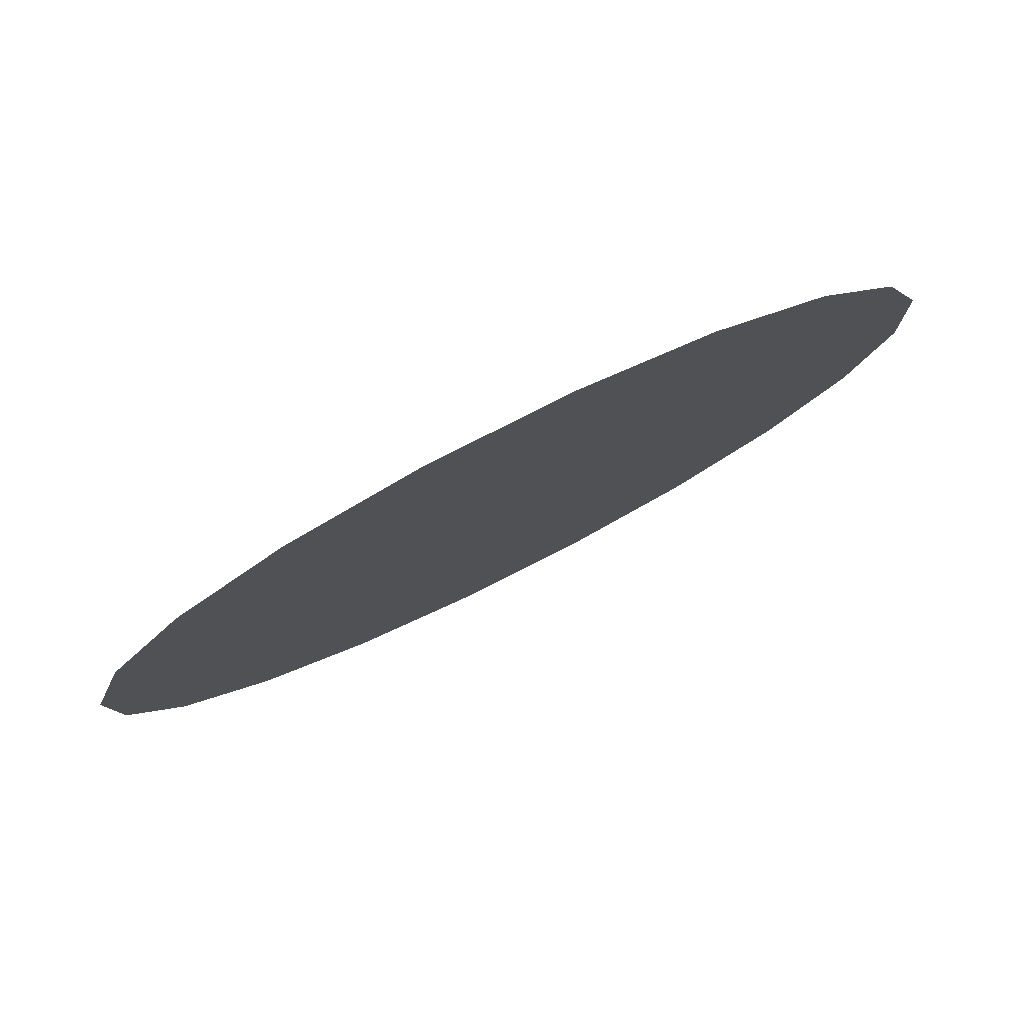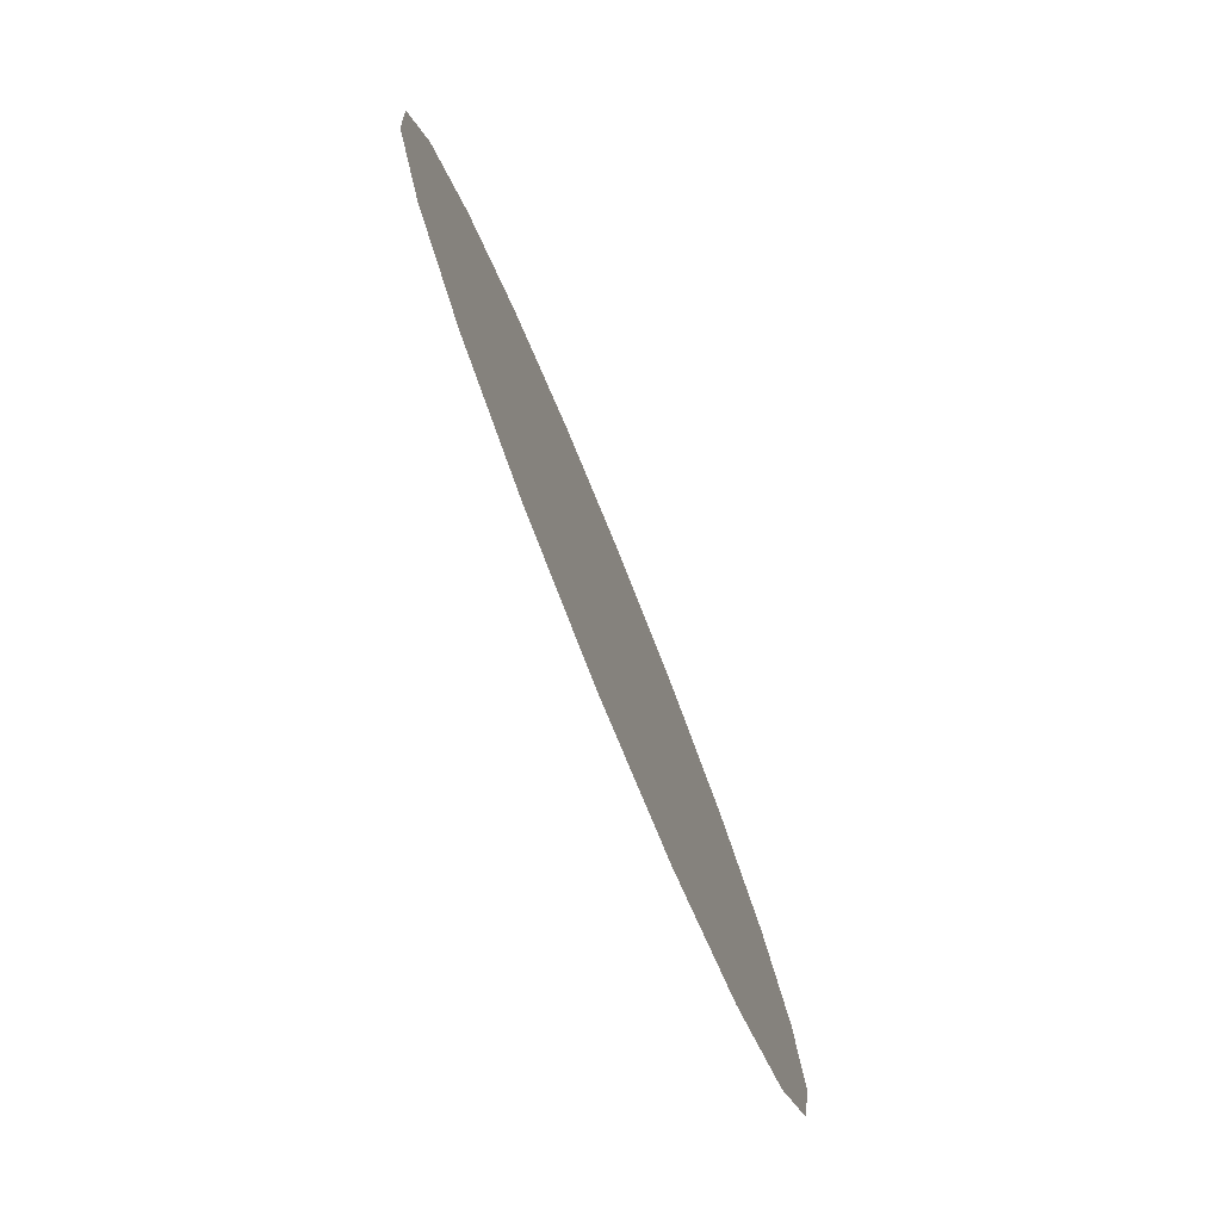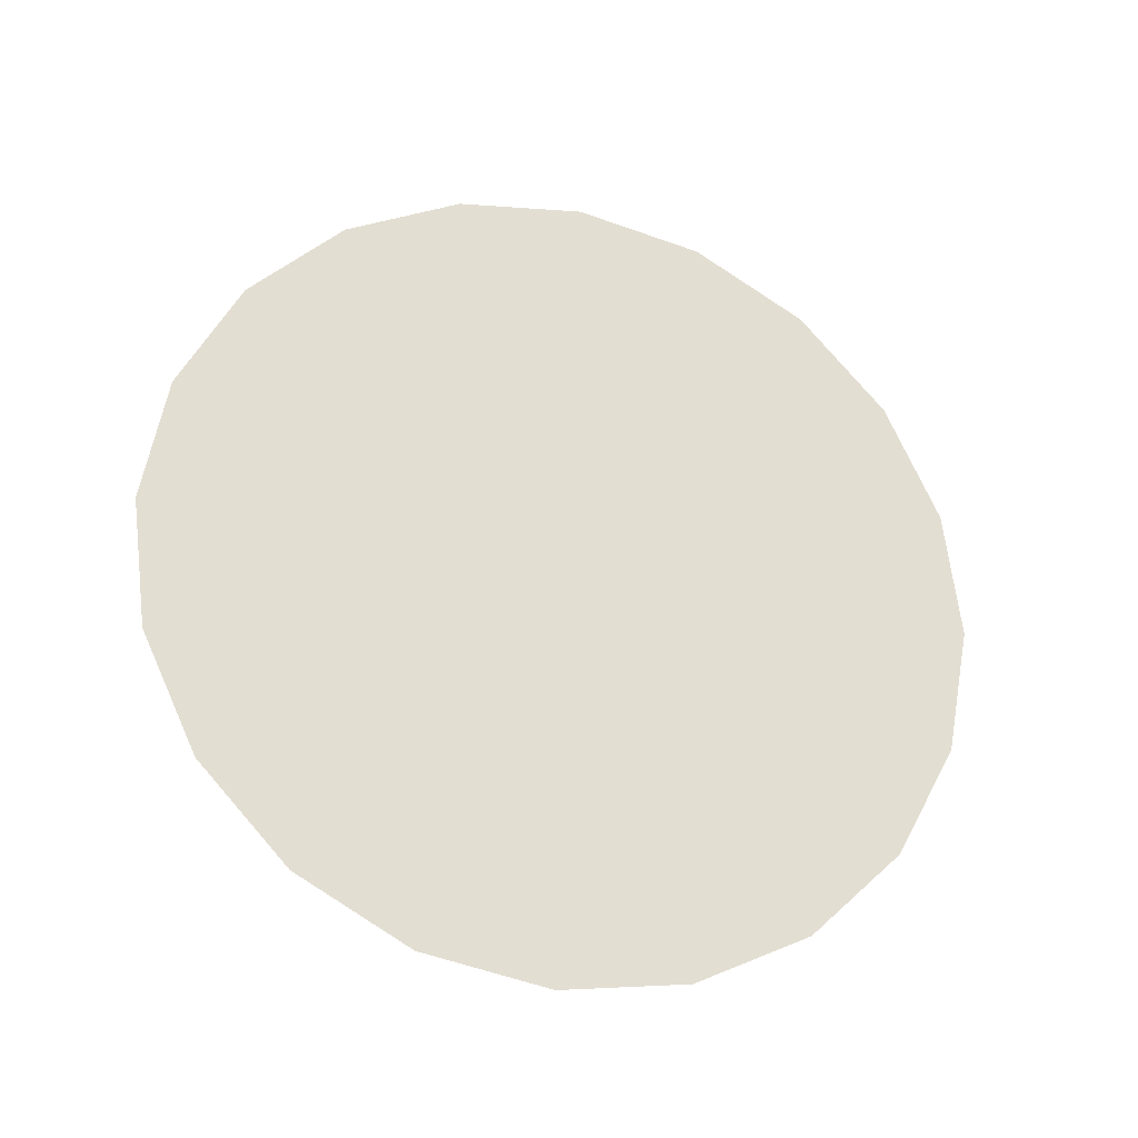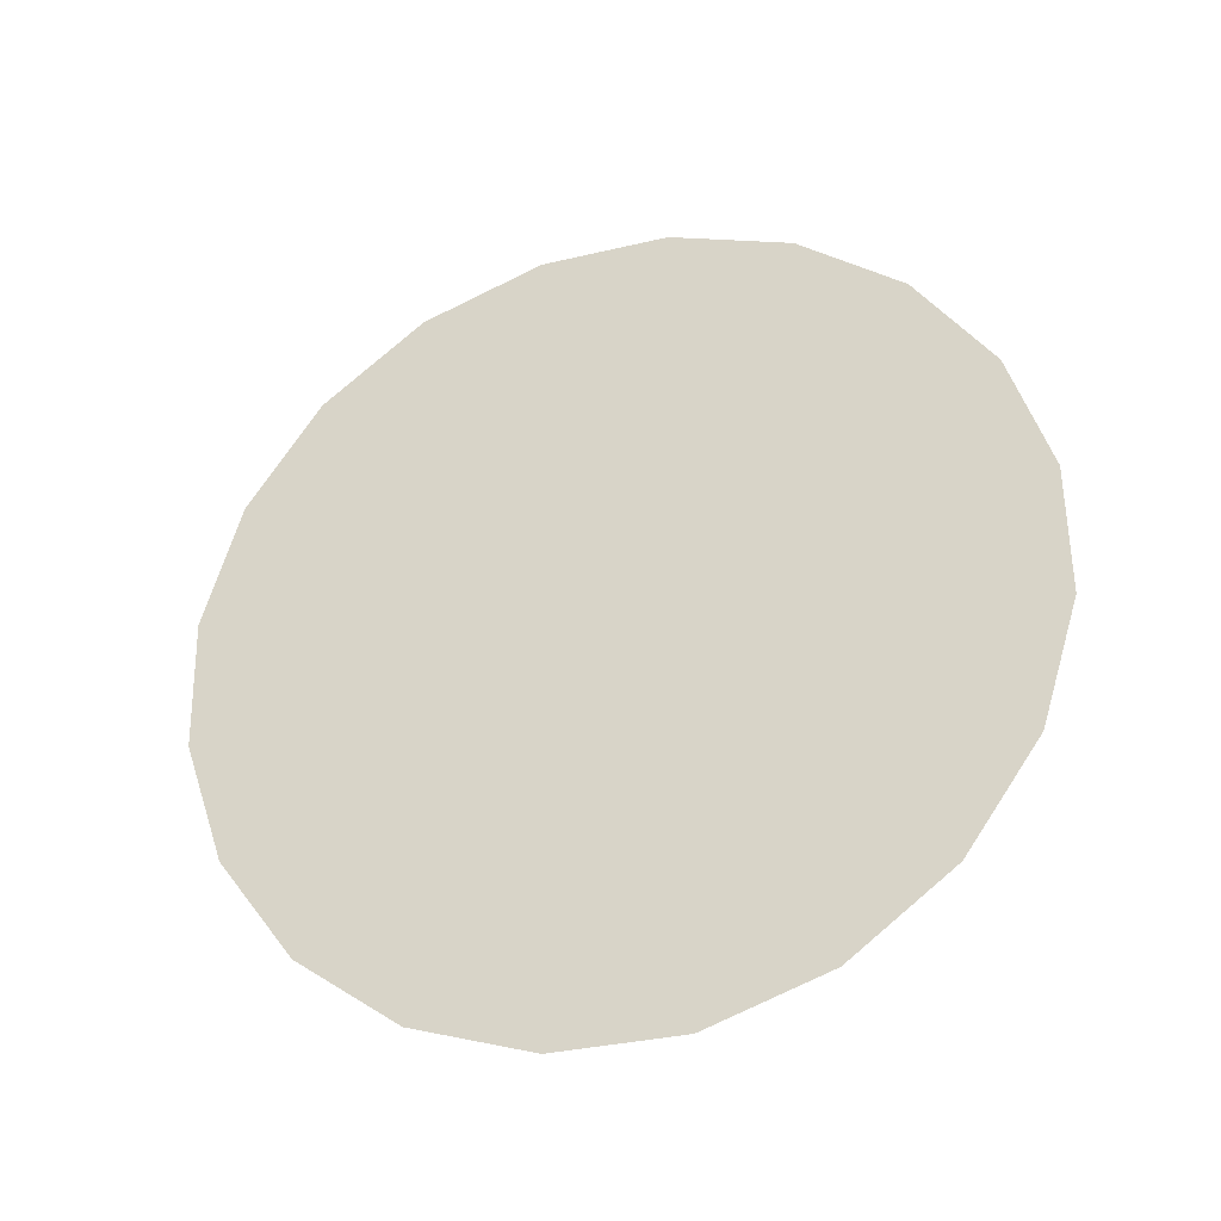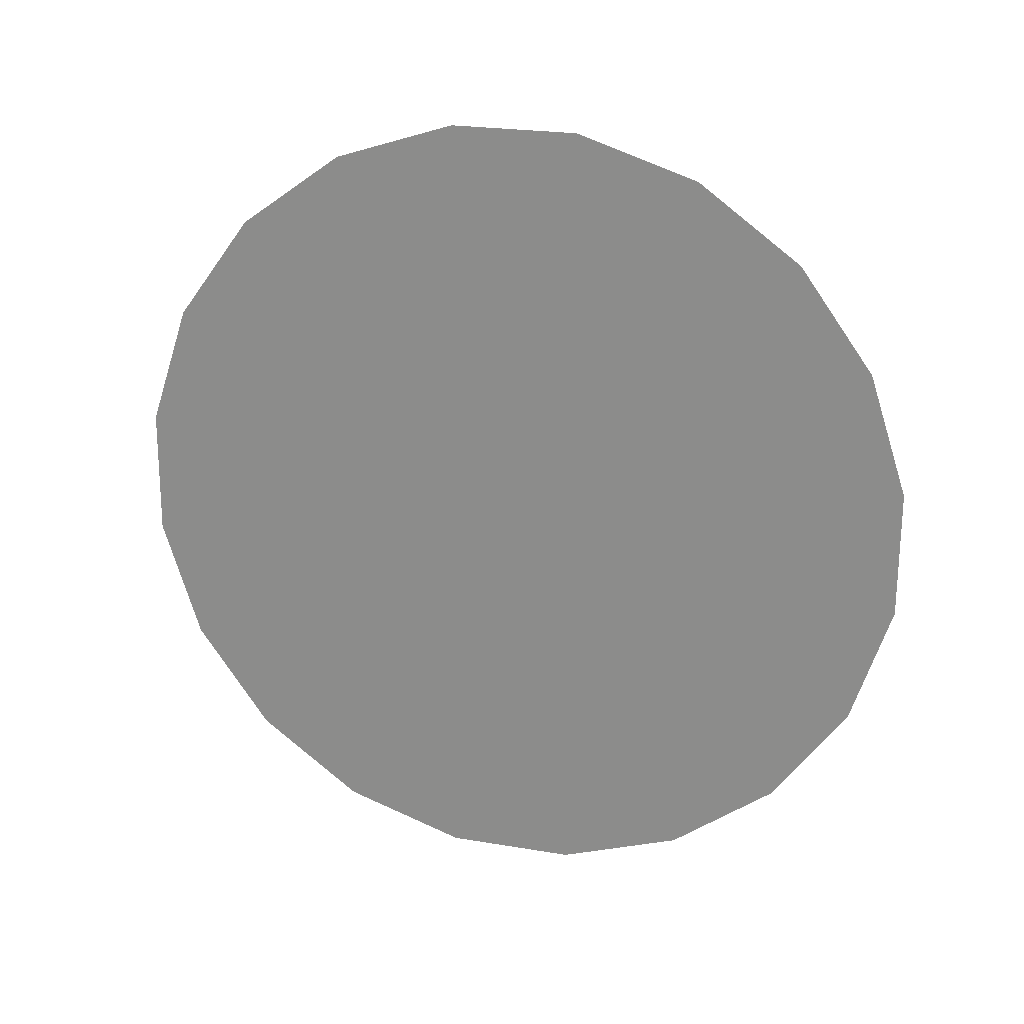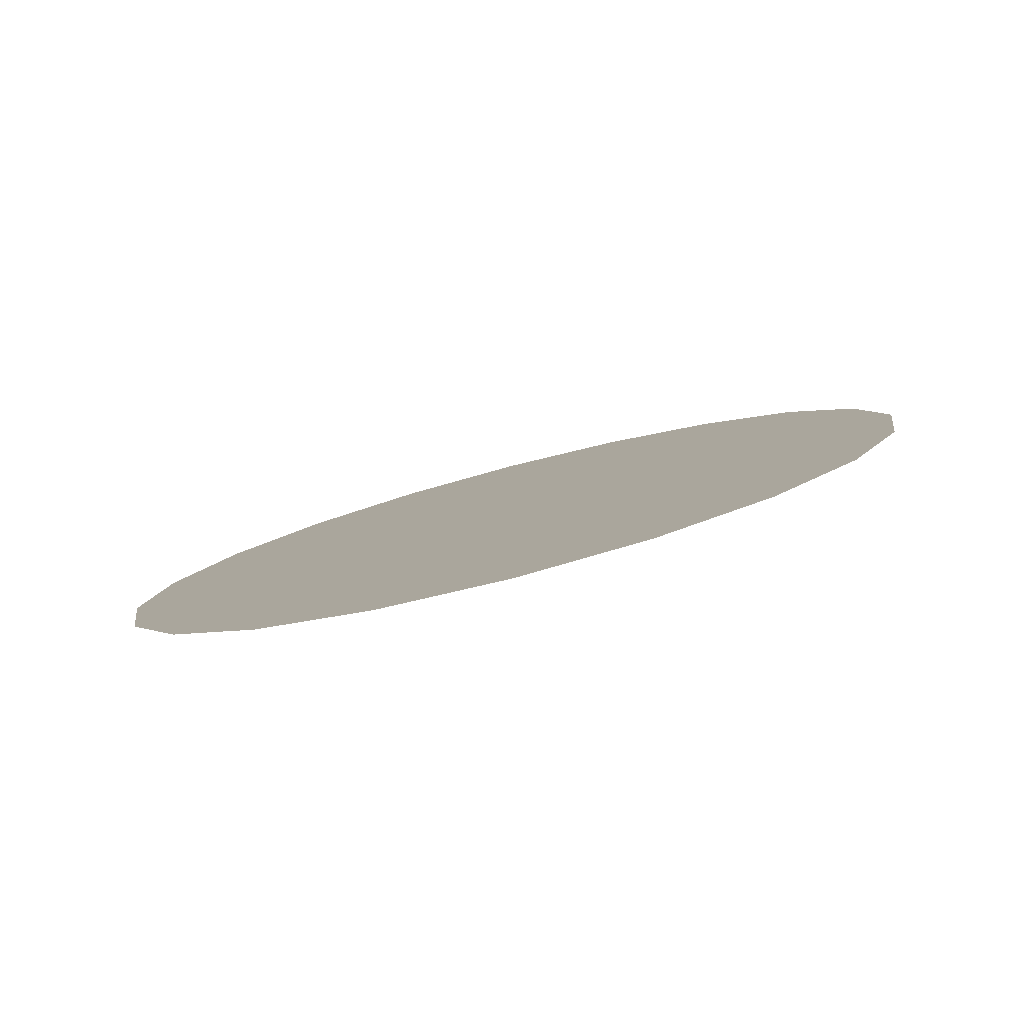
<metadata>
{"format":"obj","ext":"obj","renderer":"f3d","projection":"perspective","resolution":1024,"background":"white","views":[{"elev":64.2,"azim":165.3,"up":"+Y"},{"elev":58.6,"azim":-94.2,"up":"+Y"},{"elev":72.7,"azim":22.7,"up":"+Z"},{"elev":52.3,"azim":-151.1,"up":"+Z"},{"elev":-78.5,"azim":80.9,"up":"+Z"},{"elev":20.8,"azim":-90.2,"up":"+Z"}]}
</metadata>
<code>
g default
v 0.3142 0.8628 0.9819
v 0.3009 0.8862 0.9787
v 0.2812 0.9047 0.9783
v 0.2569 0.9167 0.9807
v 0.2306 0.9208 0.9856
v 0.2047 0.9167 0.9925
v 0.1818 0.9047 1.001
v 0.1642 0.8862 1.01
v 0.1535 0.8628 1.018
v 0.1509 0.8369 1.026
v 0.1565 0.8109 1.031
v 0.1698 0.7876 1.035
v 0.1896 0.769 1.035
v 0.2138 0.7571 1.033
v 0.2402 0.753 1.028
v 0.266 0.7571 1.021
v 0.2889 0.769 1.012
v 0.3065 0.7876 1.004
v 0.3172 0.8109 0.9949
v 0.3199 0.8369 0.9875
v 0.2354 0.8369 1.007
g pasted__pCylinder17 group2
f 1 2 21
f 2 3 21
f 3 4 21
f 4 5 21
f 5 6 21
f 6 7 21
f 7 8 21
f 8 9 21
f 9 10 21
f 10 11 21
f 11 12 21
f 12 13 21
f 13 14 21
f 14 15 21
f 15 16 21
f 16 17 21
f 17 18 21
f 18 19 21
f 19 20 21
f 20 1 21

</code>
